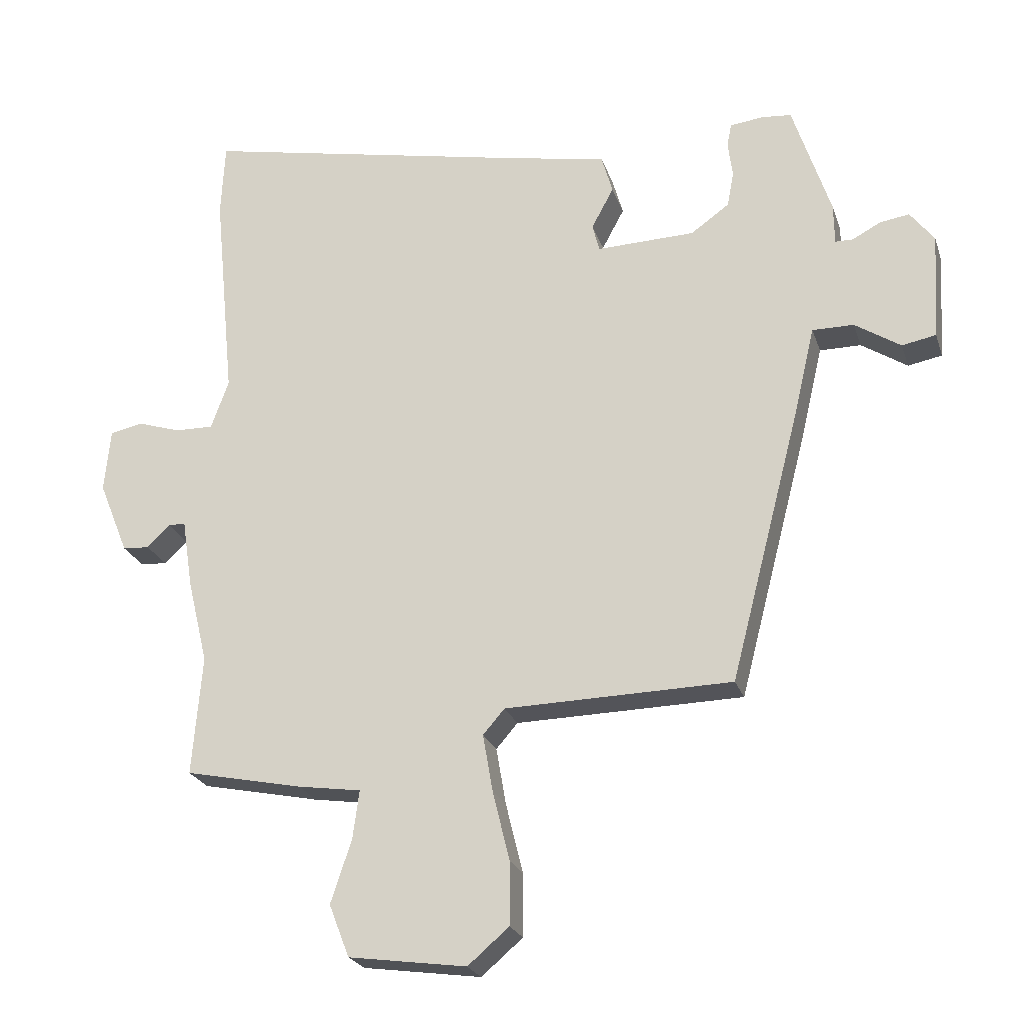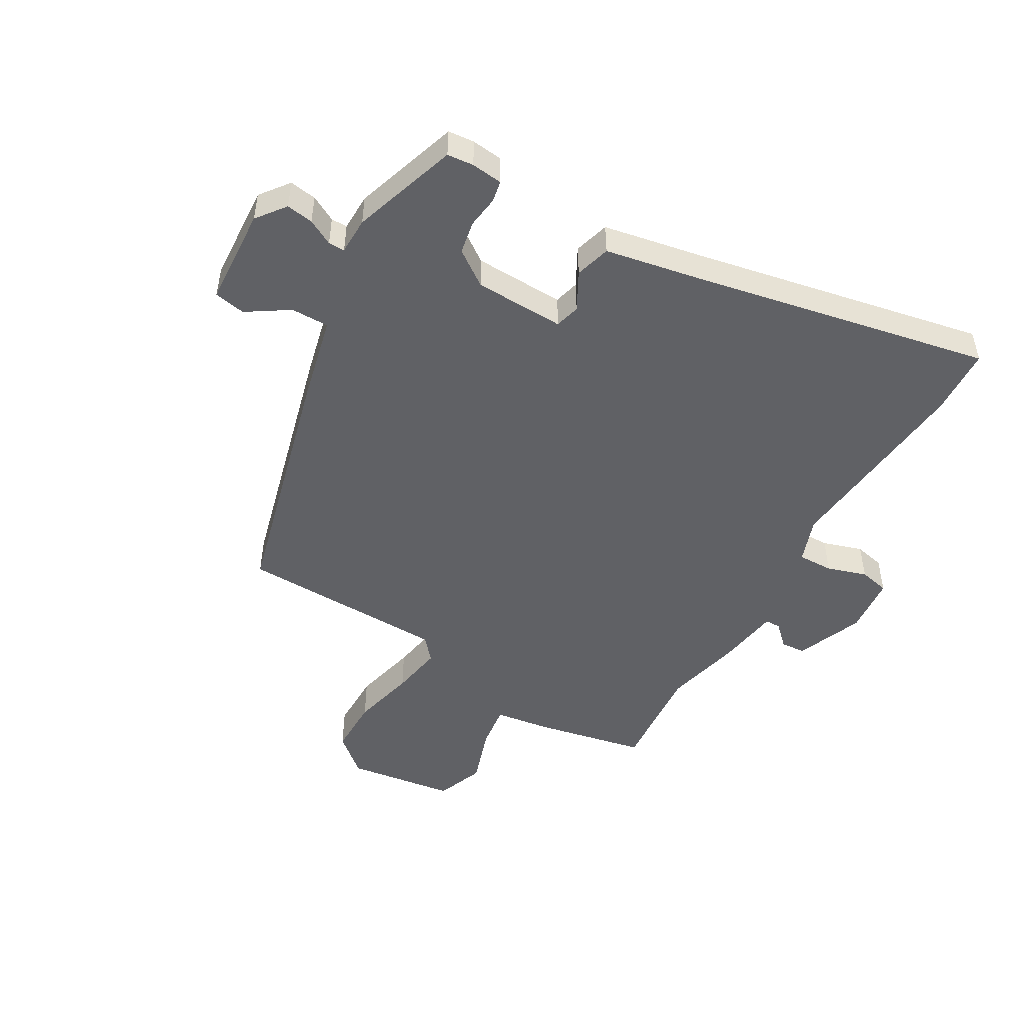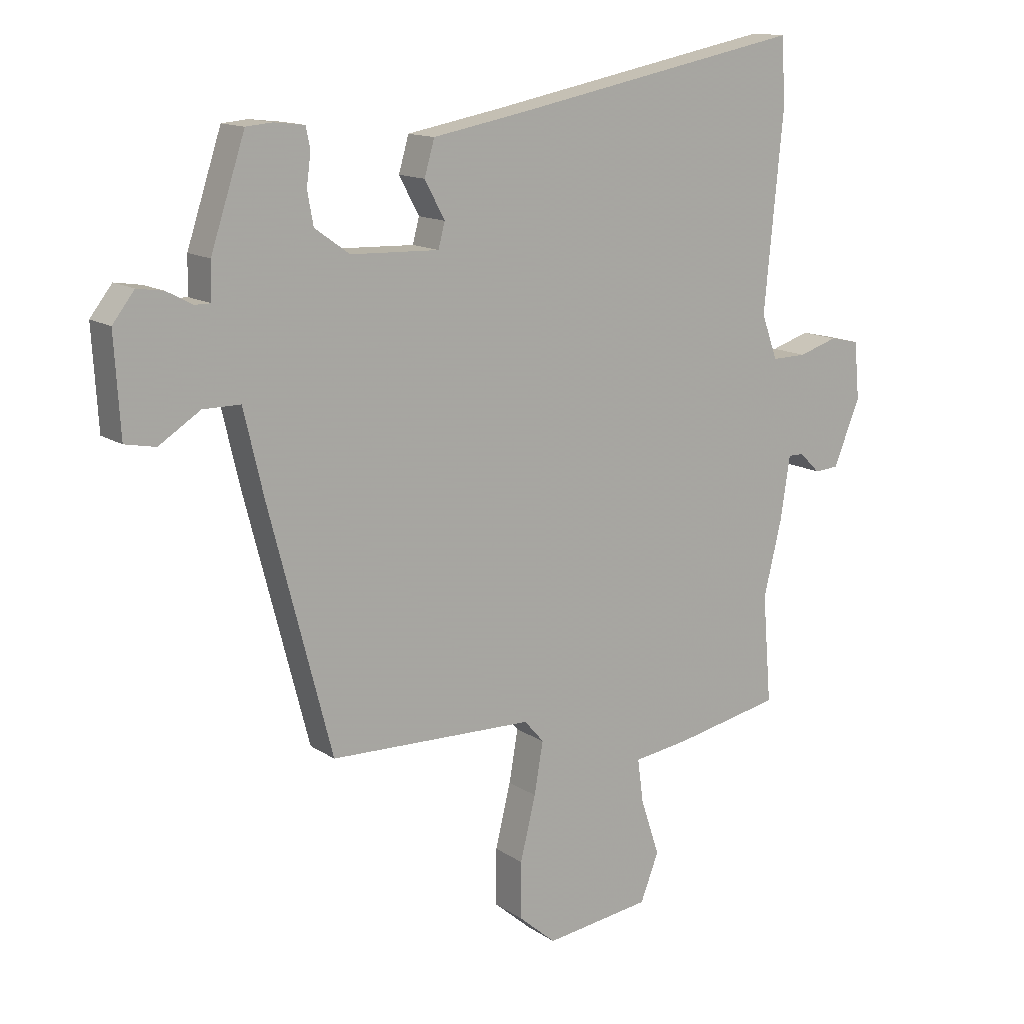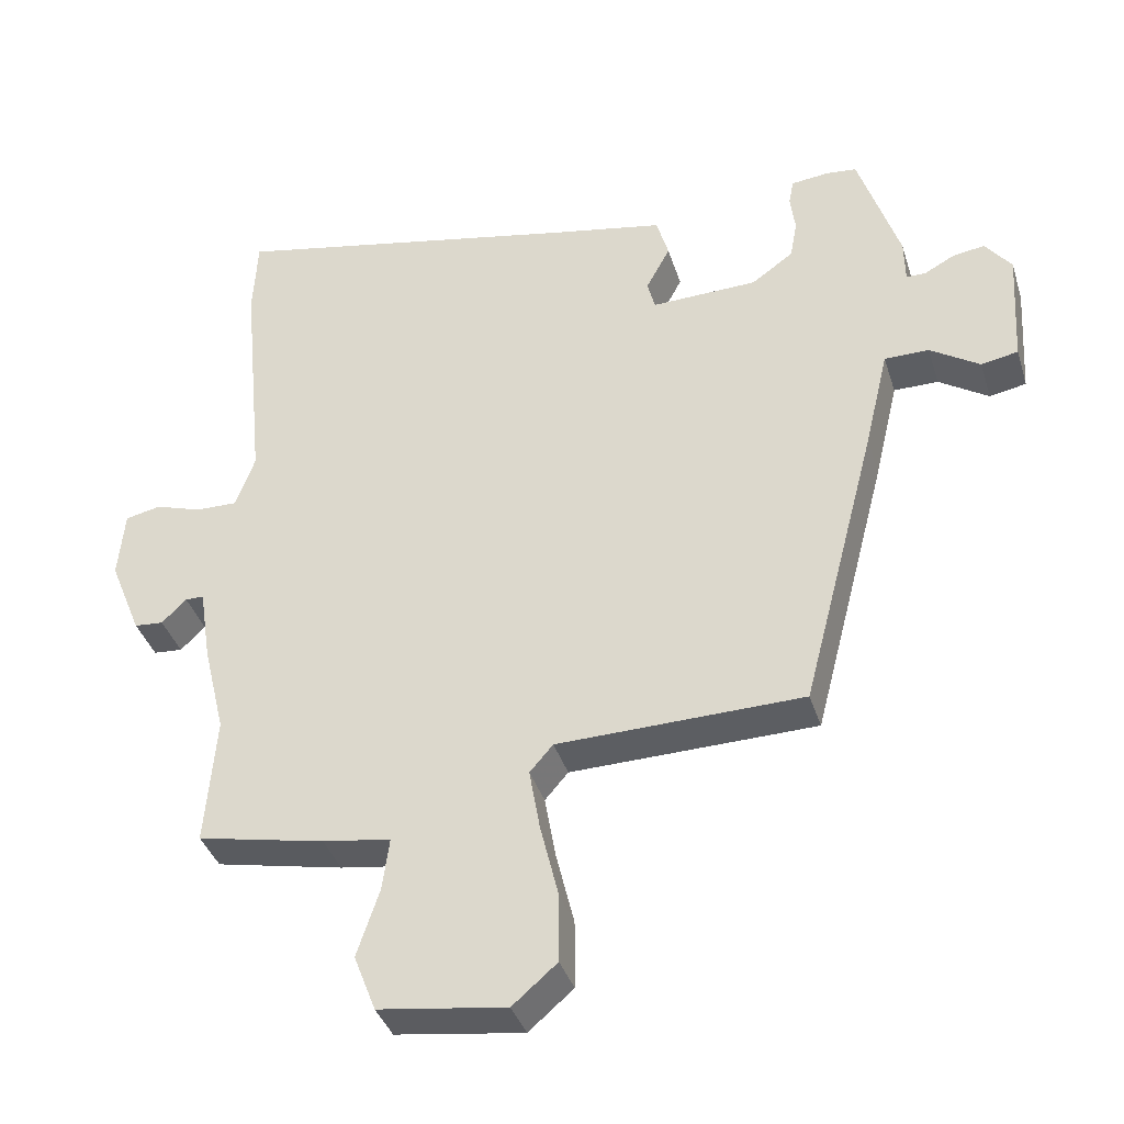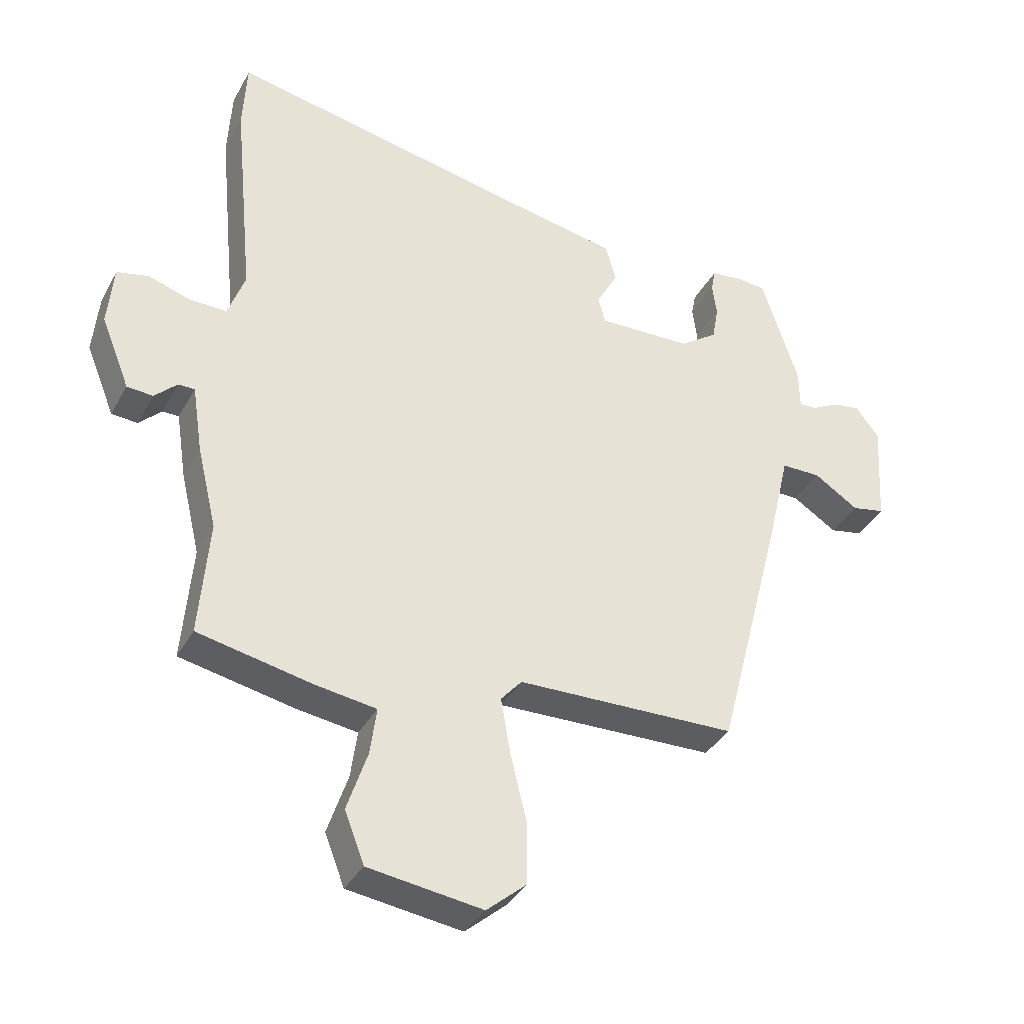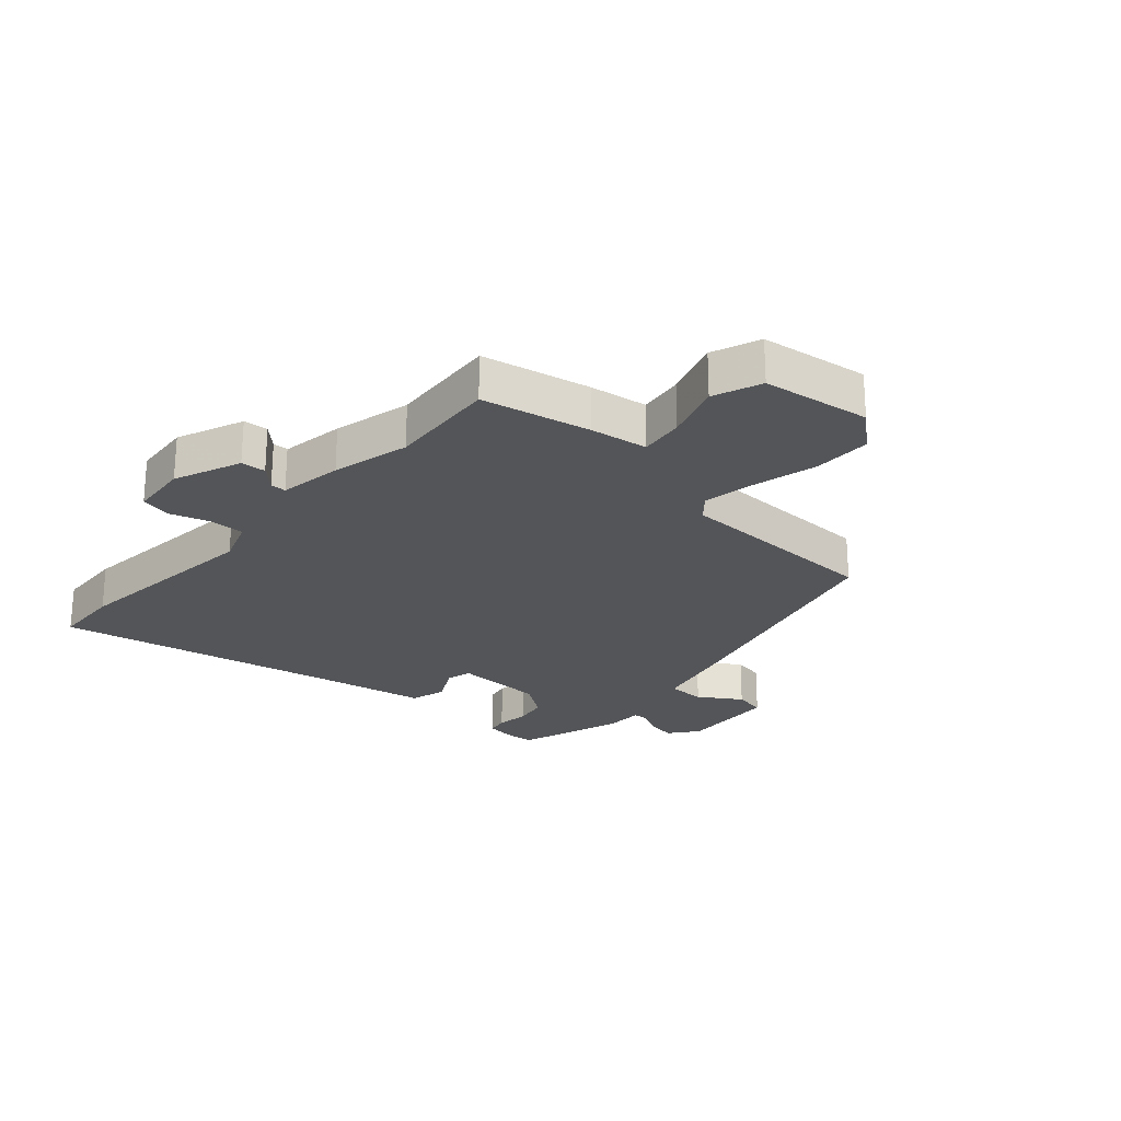
<metadata>
{"format":"obj","ext":"obj","renderer":"f3d","projection":"perspective","resolution":1024,"background":"white","views":[{"elev":-23.4,"azim":-163.9,"up":"+Z"},{"elev":-49.1,"azim":-29.9,"up":"+Y"},{"elev":13.5,"azim":-34.6,"up":"+Z"},{"elev":-37.8,"azim":-163.3,"up":"+Z"},{"elev":-36.5,"azim":154.3,"up":"+Z"},{"elev":-24.4,"azim":138.1,"up":"+Y"}]}
</metadata>
<code>
v -0.346 0.07 -0.446
v -0.452 0.07 -0.038
v -0.486 0.07 0.106
v -0.549 0.07 0.106
v -0.619 0.07 0.061
v -0.671 0.07 0.071
v -0.681 0.07 0.235
v -0.644 0.07 0.283
v -0.599 0.07 0.276
v -0.556 0.07 0.253
v -0.529 0.07 0.253
v -0.528 0.07 0.315
v -0.47 0.07 0.492
v -0.426 0.07 0.496
v -0.374 0.07 0.49
v -0.367 0.07 0.454
v -0.374 0.07 0.401
v -0.364 0.07 0.346
v -0.305 0.07 0.304
v -0.155 0.07 0.299
v -0.144 0.07 0.341
v -0.178 0.07 0.404
v -0.161 0.07 0.463
v 0 0.07 0.493
v 0.495 0.07 0.591
v 0.501 0.07 0.478
v 0.469 0.07 0.148
v 0.496 0.07 0.073
v 0.555 0.07 0.074
v 0.621 0.07 0.095
v 0.671 0.07 0.084
v 0.68 0.07 -0.013
v 0.635 0.07 -0.124
v 0.594 0.07 -0.127
v 0.559 0.07 -0.093
v 0.533 0.07 -0.093
v 0.517 0.07 -0.198
v 0.486 0.07 -0.327
v 0.501 0.07 -0.51
v 0.321 0.07 -0.547
v 0.225 0.07 -0.561
v 0.235 0.07 -0.635
v 0.267 0.07 -0.731
v 0.236 0.07 -0.811
v 0.056 0.07 -0.836
v -0.007 0.07 -0.782
v -0.007 0.07 -0.686
v 0.019 0.07 -0.579
v 0.034 0.07 -0.492
v 0.001 0.07 -0.454
v -0.346 0 -0.446
v -0.452 0 -0.038
v -0.486 0 0.106
v -0.549 0 0.106
v -0.619 0 0.061
v -0.671 0 0.071
v -0.681 0 0.235
v -0.644 0 0.283
v -0.599 0 0.276
v -0.556 0 0.253
v -0.529 0 0.253
v -0.528 0 0.315
v -0.47 0 0.492
v -0.426 0 0.496
v -0.374 0 0.49
v -0.367 0 0.454
v -0.374 0 0.401
v -0.364 0 0.346
v -0.305 0 0.304
v -0.155 0 0.299
v -0.144 0 0.341
v -0.178 0 0.404
v -0.161 0 0.463
v 0 0 0.493
v 0.495 0 0.591
v 0.501 0 0.478
v 0.469 0 0.148
v 0.496 0 0.073
v 0.555 0 0.074
v 0.621 0 0.095
v 0.671 0 0.084
v 0.68 0 -0.013
v 0.635 0 -0.124
v 0.594 0 -0.127
v 0.559 0 -0.093
v 0.533 0 -0.093
v 0.517 0 -0.198
v 0.486 0 -0.327
v 0.501 0 -0.51
v 0.321 0 -0.547
v 0.225 0 -0.561
v 0.235 0 -0.635
v 0.267 0 -0.731
v 0.236 0 -0.811
v 0.056 0 -0.836
v -0.007 0 -0.782
v -0.007 0 -0.686
v 0.019 0 -0.579
v 0.034 0 -0.492
v 0.001 0 -0.454
f 46 47 48
f 45 46 48
f 44 45 48
f 43 44 48
f 42 43 48
f 41 42 48 49
f 41 49 50
f 40 41 50
f 39 40 50
f 38 39 50
f 1 2 3
f 50 1 3
f 38 50 3
f 37 38 3
f 36 37 3
f 33 34 35
f 32 33 35
f 31 32 35
f 30 31 35
f 29 30 35
f 28 29 35 36
f 24 25 26 27
f 27 28 36
f 24 27 36
f 23 24 36
f 22 23 36
f 21 22 36
f 15 16 17
f 14 15 17
f 13 14 17
f 12 13 17
f 11 12 17
f 11 17 18
f 8 9 10
f 7 8 10
f 6 7 10
f 5 6 10
f 4 5 10
f 3 4 10 11
f 20 21 36
f 36 3 11
f 20 36 11
f 19 20 11
f 11 18 19
f 98 97 96
f 98 96 95
f 98 95 94
f 98 94 93
f 98 93 92
f 99 98 92 91
f 100 99 91
f 100 91 90
f 100 90 89
f 100 89 88
f 53 52 51
f 53 51 100
f 53 100 88
f 53 88 87
f 53 87 86
f 85 84 83
f 85 83 82
f 85 82 81
f 85 81 80
f 85 80 79
f 86 85 79 78
f 77 76 75 74
f 86 78 77
f 86 77 74
f 86 74 73
f 86 73 72
f 86 72 71
f 67 66 65
f 67 65 64
f 67 64 63
f 67 63 62
f 67 62 61
f 68 67 61
f 60 59 58
f 60 58 57
f 60 57 56
f 60 56 55
f 60 55 54
f 61 60 54 53
f 86 71 70
f 61 53 86
f 61 86 70
f 61 70 69
f 69 68 61
f 1 51 52 2
f 2 52 53 3
f 3 53 54 4
f 4 54 55 5
f 5 55 56 6
f 6 56 57 7
f 7 57 58 8
f 8 58 59 9
f 9 59 60 10
f 10 60 61 11
f 11 61 62 12
f 12 62 63 13
f 13 63 64 14
f 14 64 65 15
f 15 65 66 16
f 16 66 67 17
f 17 67 68 18
f 18 68 69 19
f 19 69 70 20
f 20 70 71 21
f 21 71 72 22
f 22 72 73 23
f 23 73 74 24
f 24 74 75 25
f 25 75 76 26
f 26 76 77 27
f 27 77 78 28
f 28 78 79 29
f 29 79 80 30
f 30 80 81 31
f 31 81 82 32
f 32 82 83 33
f 33 83 84 34
f 34 84 85 35
f 35 85 86 36
f 36 86 87 37
f 37 87 88 38
f 38 88 89 39
f 39 89 90 40
f 40 90 91 41
f 41 91 92 42
f 42 92 93 43
f 43 93 94 44
f 44 94 95 45
f 45 95 96 46
f 46 96 97 47
f 47 97 98 48
f 48 98 99 49
f 49 99 100 50
f 50 100 51 1

</code>
